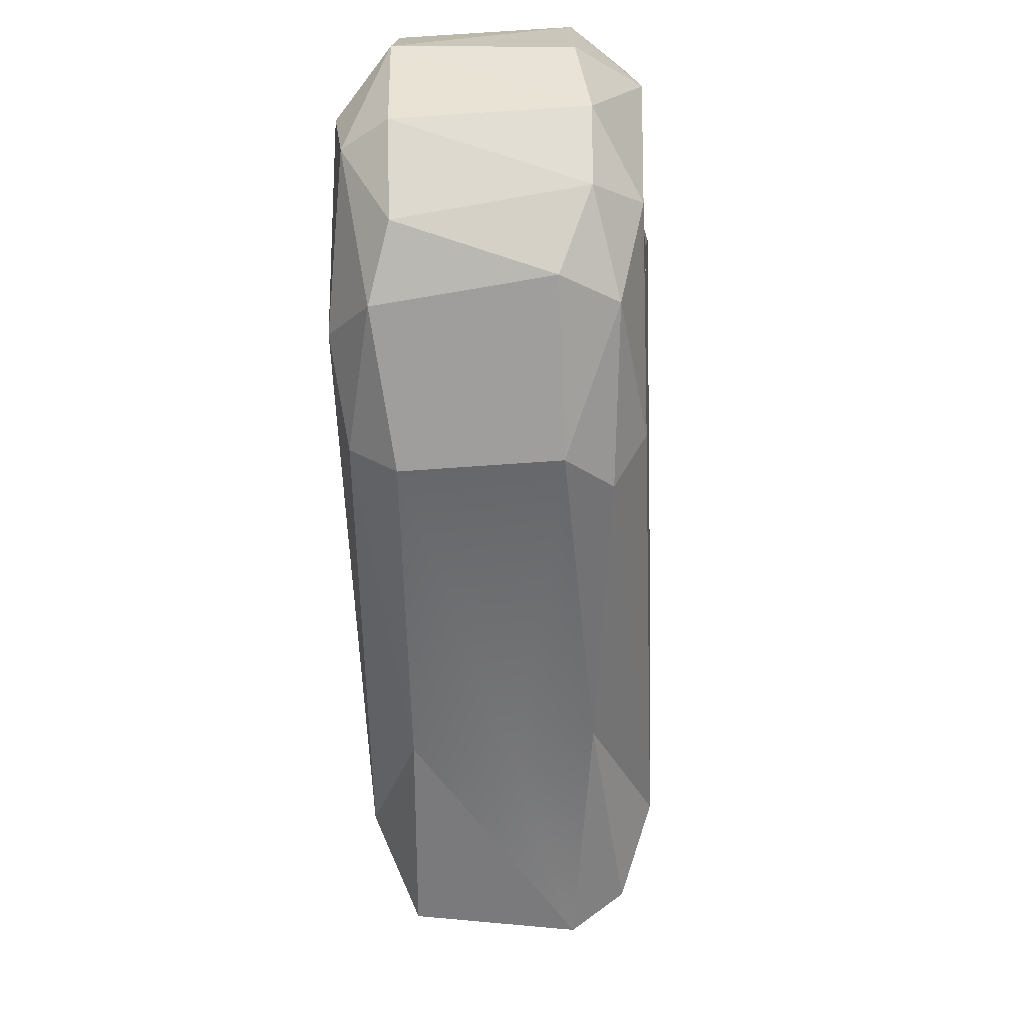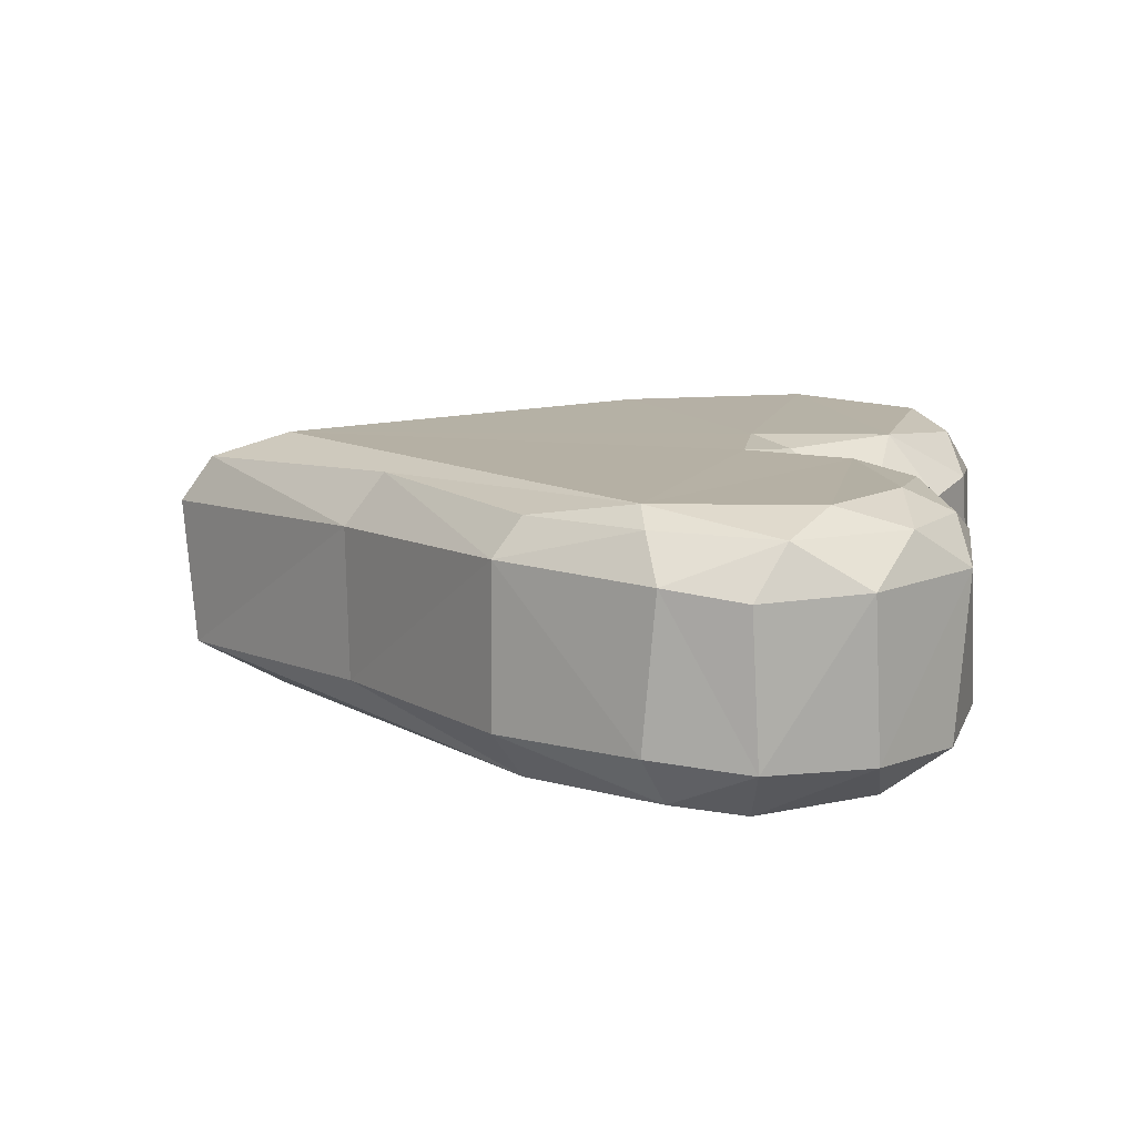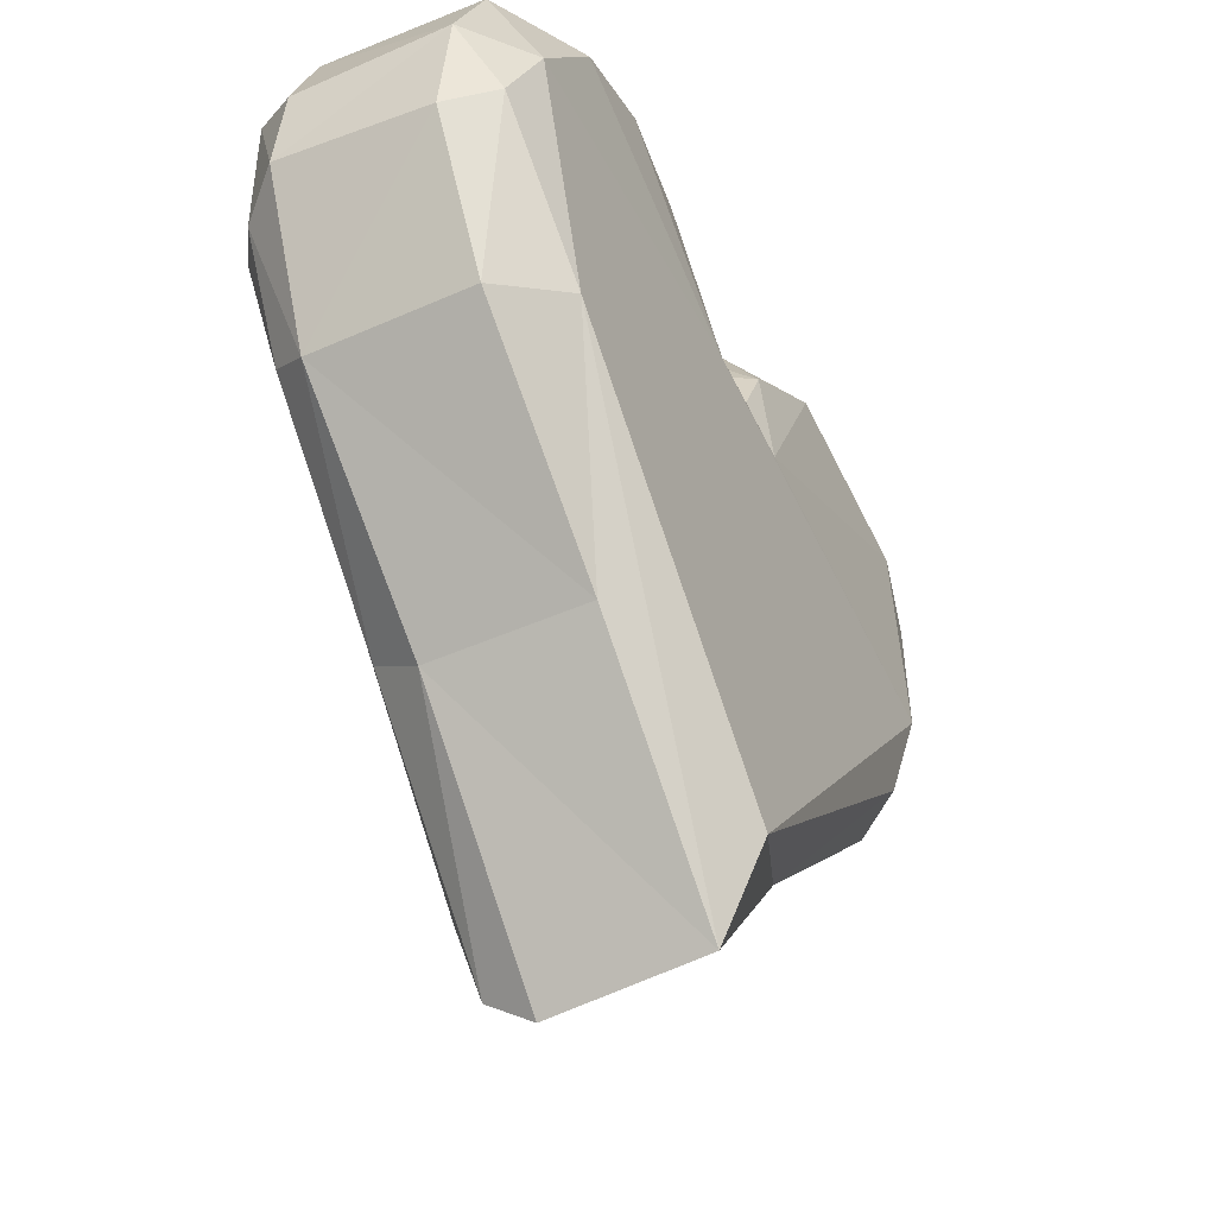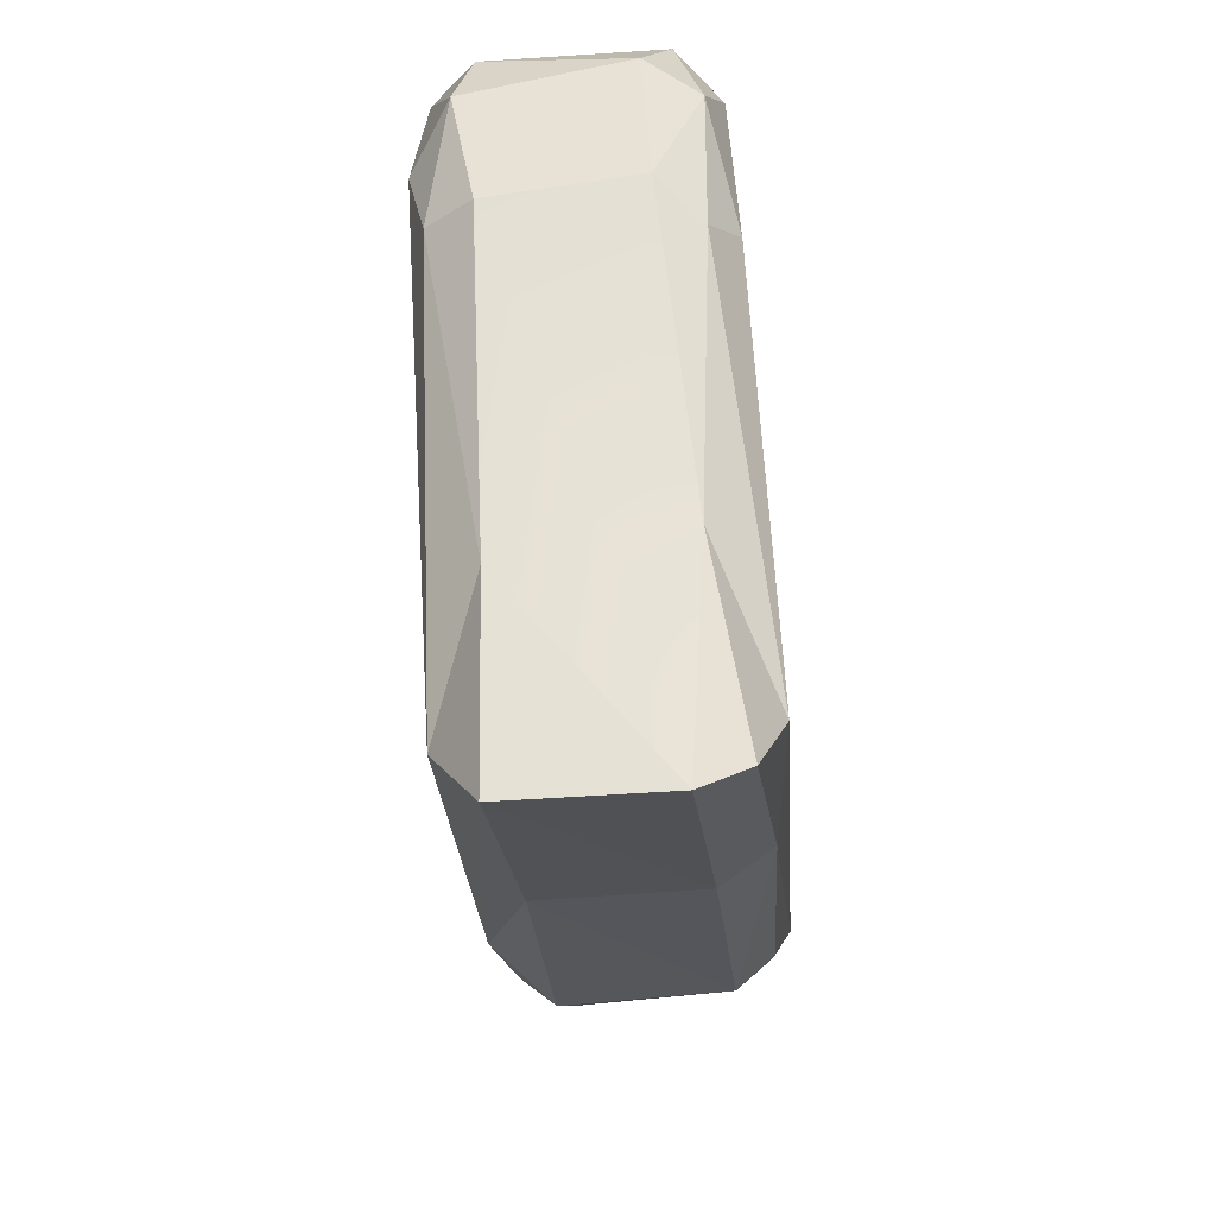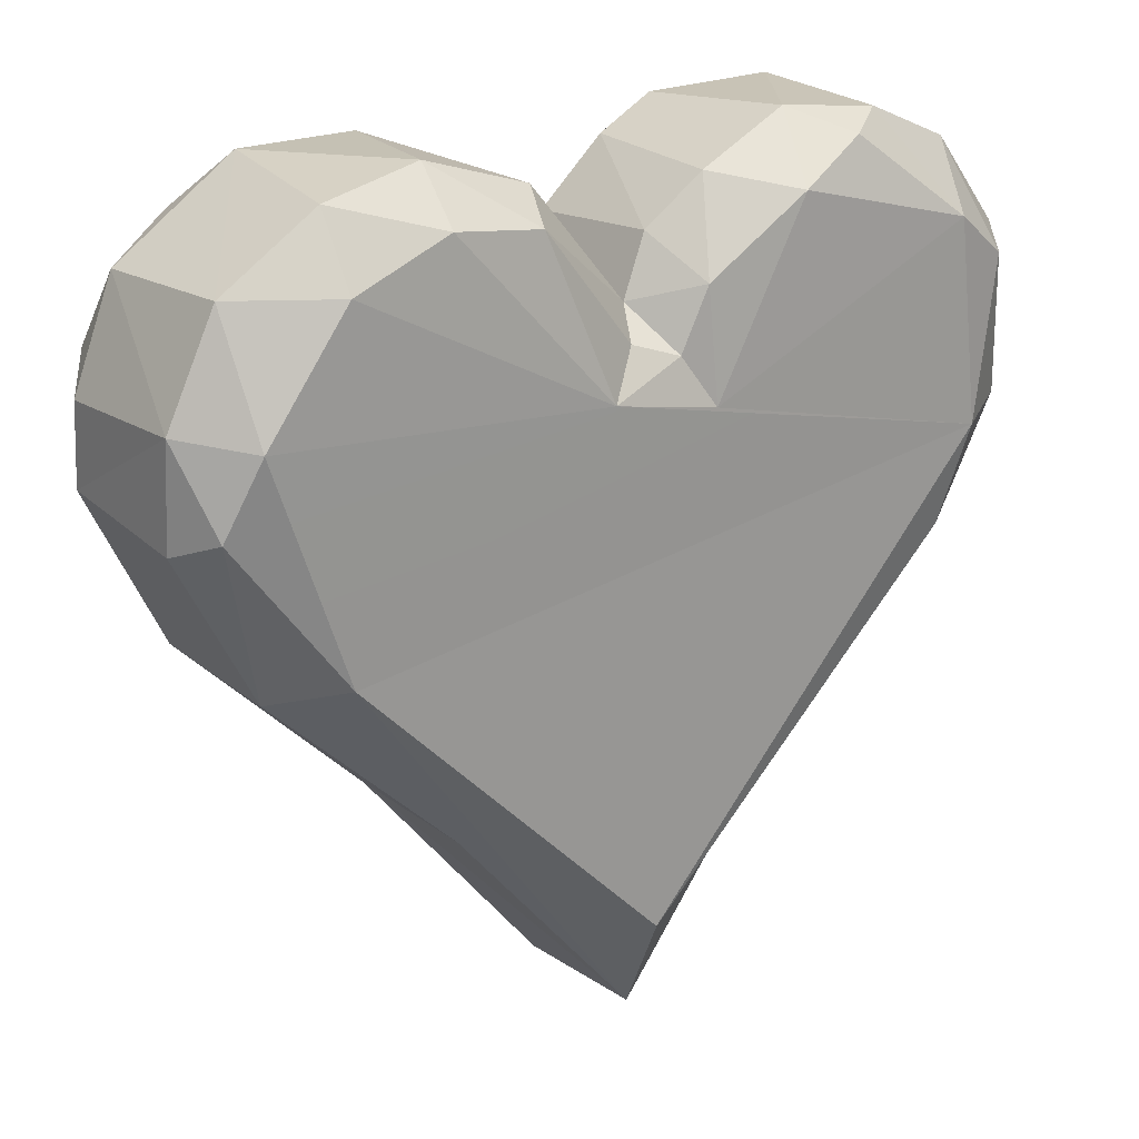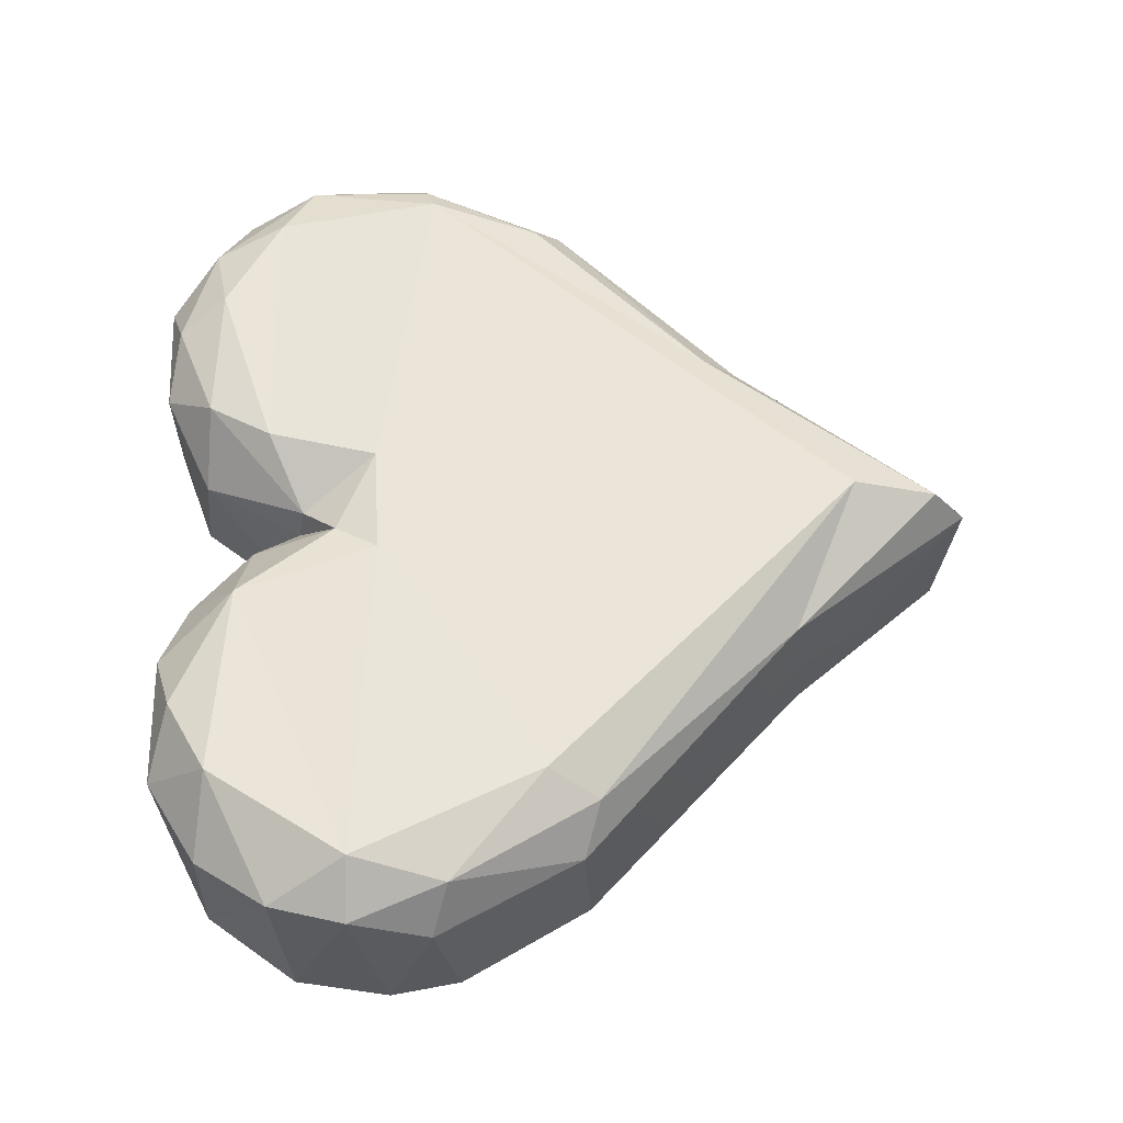
<metadata>
{"format":"obj","ext":"obj","renderer":"f3d","projection":"perspective","resolution":1024,"background":"white","views":[{"elev":-7.9,"azim":-86.5,"up":"+Y"},{"elev":11.8,"azim":98.9,"up":"+Z"},{"elev":-45.2,"azim":117.0,"up":"+Y"},{"elev":-71.1,"azim":-85.0,"up":"+Y"},{"elev":21.3,"azim":144.4,"up":"+Y"},{"elev":59.4,"azim":-92.4,"up":"+Z"}]}
</metadata>
<code>
o <STL_BINARY>
v -2.621 -7.399 0.2447
v -2.752 -7.193 -1.848
v -7.83 -2.233 -1.672
v -7.993 -2.079 1.466
v -9.536 1.065 1.426
v -9.416 2.766 2.041
v -9.59 2.116 -1.657
v -8.973 4.383 2.027
v -9.177 4.142 -1.734
v -7.824 5.908 1.669
v -7.604 6.071 -1.87
v -5.943 6.964 1.532
v -3.221 6.842 1.786
v -3.839 7.039 -1.517
v -1.834 6.232 1.518
v -0.5432 4.876 1.671
v -0.6419 5.103 -1.489
v -9.206 0.599 -2.078
v -5.763 6.874 -1.914
v -1.765 6.13 -1.768
v -0.03456 3.883 -1.677
v -0.000522 3.878 1.513
v 7.865 -2.194 -1.68
v 9.465 0.9203 -1.587
v 7.844 -2.186 1.775
v 9.522 1.208 1.691
v 0.009882 -10.64 -2.011
v 3.86 -6.021 -1.783
v 3.886 -6.08 1.561
v -0.019 -10.92 1.301
v 8.94 1.337 -2.607
v 6.636 -1.797 -2.891
v 8.27 2.887 -2.969
v 8.081 0.7174 2.981
v 3.528 -5.28 2.688
v 7.43 -1.64 2.581
v 8.715 0.8826 2.604
v 9.473 3.115 -1.81
v 8.455 5.297 -1.846
v 8.654 5.155 1.546
v 6.47 6.662 -1.948
v 6.118 6.929 1.549
v 4.27 7.068 -1.635
v 1.945 6.33 -1.533
v 3.488 6.889 1.81
v 1.41 5.985 1.337
v 9.561 2.955 1.45
v 6.514 5.27 -2.959
v 4.411 6.07 -2.84
v 2.377 5.78 -2.614
v 1.083 2.416 -2.991
v 0.3668 3.317 -2.462
v 8.858 3.548 2.509
v 7.559 4.245 2.964
v 7.099 5.803 2.461
v 4.965 6.59 2.427
v 5.509 5.53 2.985
v 2.663 5.791 2.73
v 1.794 4.446 2.936
v 0.1707 3.75 2.158
v 1.144 2.098 2.967
v -0.02856 -10.17 2.344
v -0.007656 -8.307 2.954
v -3.021 -6.883 1.833
v -0.01847 -8.535 -2.945
v -7.285 -1.726 -2.638
v -7.815 0.3845 -2.983
v -8.579 3.74 -2.688
v -7.304 4.701 -2.961
v -4.907 6.538 -2.506
v -3.335 5.752 -2.914
v -1.163 4.284 -2.782
v -1.249 1.957 -2.986
v -0.5758 3.004 -2.729
v -0.602 2.988 2.747
v -1.217 2.064 2.975
v -6.563 -1.378 2.972
v -8.32 2.698 2.955
v -6.308 5.598 2.93
v -2.142 5.117 2.885
v -7.065 -2.44 2.356
v -8.809 0.7007 2.536
v -4.632 6.446 2.617
f 5 6 7
f 6 8 9
f 8 10 11
f 10 12 11
f 12 13 14
f 13 15 14
f 15 16 17
f 18 5 7
f 7 6 9
f 9 8 11
f 11 12 19
f 19 12 14
f 14 15 20
f 20 15 17
f 17 16 21
f 16 22 21
f 23 24 25
f 24 26 25
f 27 28 29
f 30 27 29
f 29 28 25
f 28 23 25
f 31 24 23
f 32 31 23
f 33 31 32
f 34 35 36
f 36 37 34
f 25 37 36
f 37 25 26
f 24 38 26
f 38 39 40
f 39 41 42
f 41 43 42
f 43 44 45
f 44 21 46
f 26 38 47
f 47 38 40
f 40 39 42
f 42 43 45
f 45 44 46
f 46 21 22
f 24 31 38
f 38 33 39
f 48 49 41
f 50 49 51
f 44 50 21
f 21 50 52
f 52 50 51
f 51 49 48
f 48 39 33
f 48 41 39
f 33 38 31
f 26 47 53
f 54 34 53
f 37 26 53
f 55 40 42
f 56 55 42
f 56 57 55
f 57 56 58
f 45 46 58
f 59 57 58
f 58 46 60
f 59 58 60
f 45 56 42
f 56 45 58
f 60 46 22
f 37 53 34
f 47 40 53
f 53 55 54
f 57 54 55
f 55 53 40
f 61 59 60
f 25 35 29
f 62 29 35
f 63 35 34
f 35 25 36
f 62 35 63
f 30 29 62
f 27 30 2
f 64 1 30
f 30 1 2
f 2 1 3
f 64 4 1
f 4 3 1
f 3 4 18
f 4 5 18
f 65 32 27
f 28 32 23
f 32 28 27
f 66 3 18
f 67 66 18
f 68 18 7
f 67 18 68
f 69 68 11
f 70 69 19
f 69 70 71
f 20 17 72
f 19 69 11
f 72 73 71
f 71 20 72
f 67 68 69
f 68 7 9
f 68 9 11
f 74 73 72
f 70 19 14
f 70 14 71
f 71 14 20
f 72 21 74
f 17 21 72
f 27 2 65
f 67 65 66
f 65 2 66
f 65 67 32
f 67 51 32
f 32 51 33
f 48 33 51
f 67 73 51
f 73 74 51
f 71 73 69
f 69 73 67
f 74 52 51
f 74 21 52
f 2 3 66
f 57 59 54
f 59 61 34
f 61 75 76
f 61 76 63
f 54 59 34
f 34 61 63
f 76 77 63
f 78 77 76
f 79 78 80
f 80 78 76
f 81 77 82
f 82 5 4
f 81 82 4
f 77 78 82
f 81 4 64
f 63 81 64
f 63 64 62
f 77 81 63
f 30 62 64
f 82 78 6
f 5 82 6
f 6 78 8
f 8 78 79
f 12 79 83
f 16 15 80
f 16 80 75
f 80 76 75
f 79 10 8
f 79 12 10
f 12 83 13
f 83 80 13
f 83 79 80
f 13 80 15
f 75 22 16
f 75 60 22
f 60 75 61
f 41 49 43
f 43 50 44
f 49 50 43

</code>
